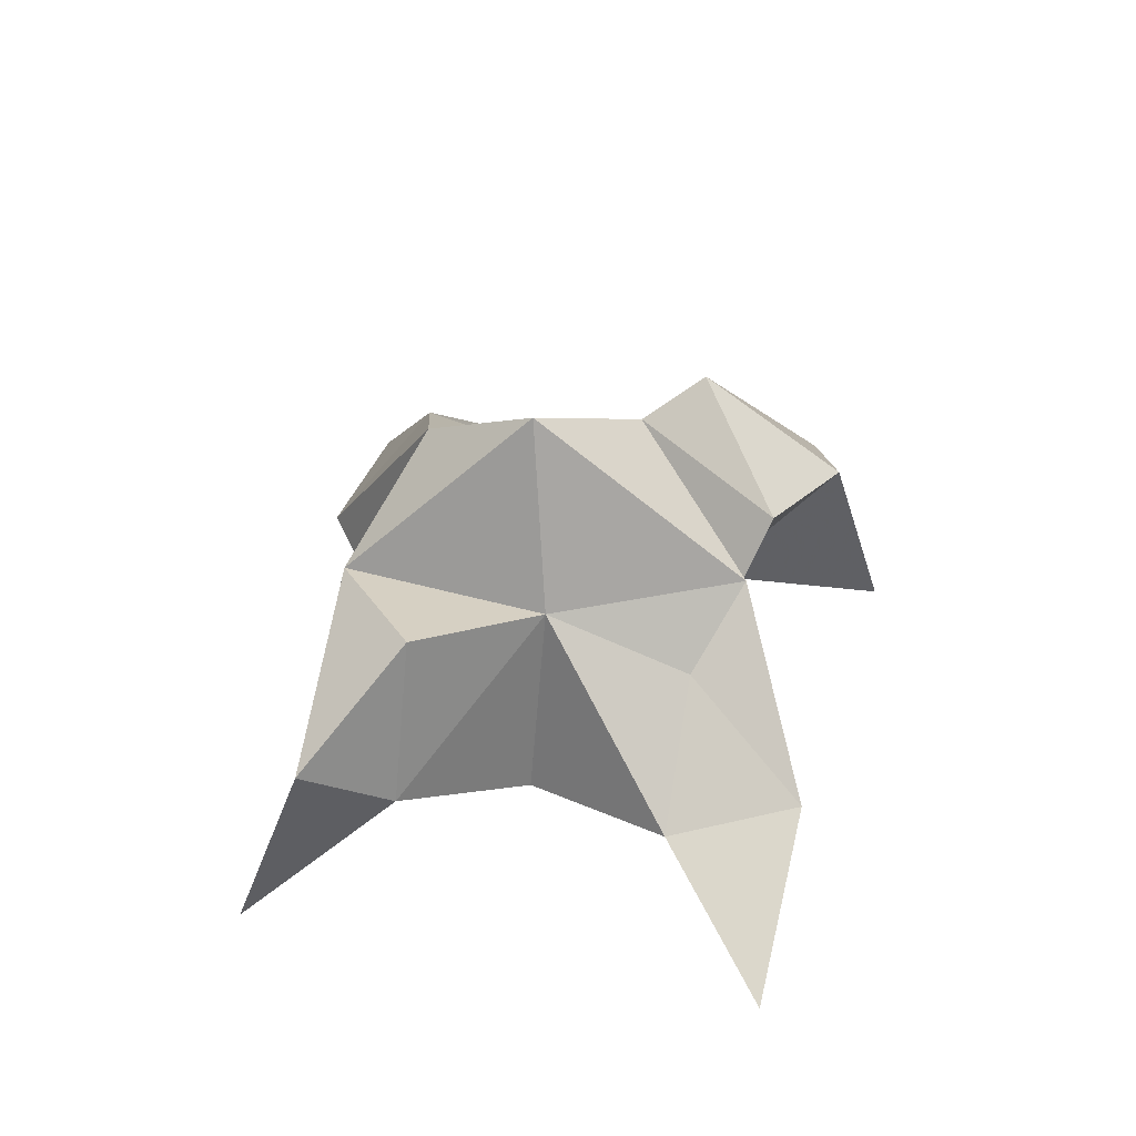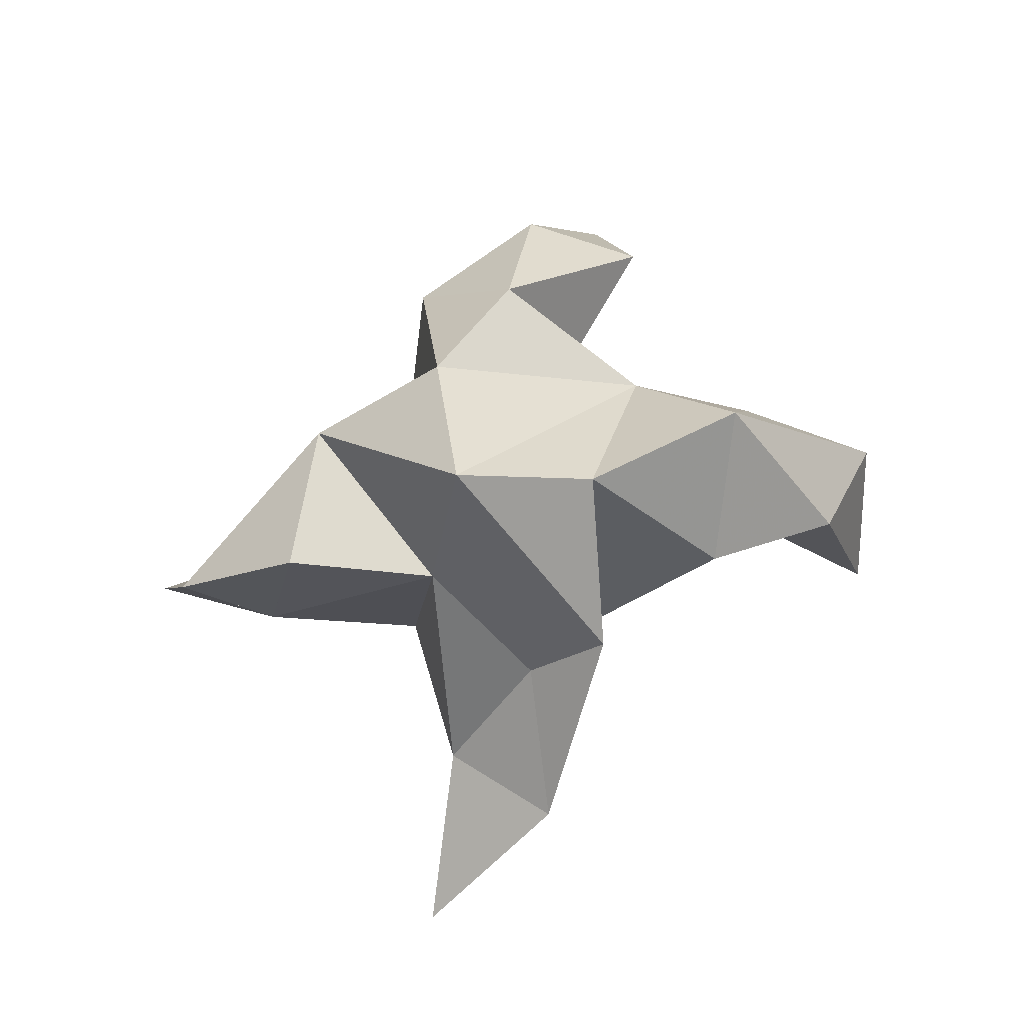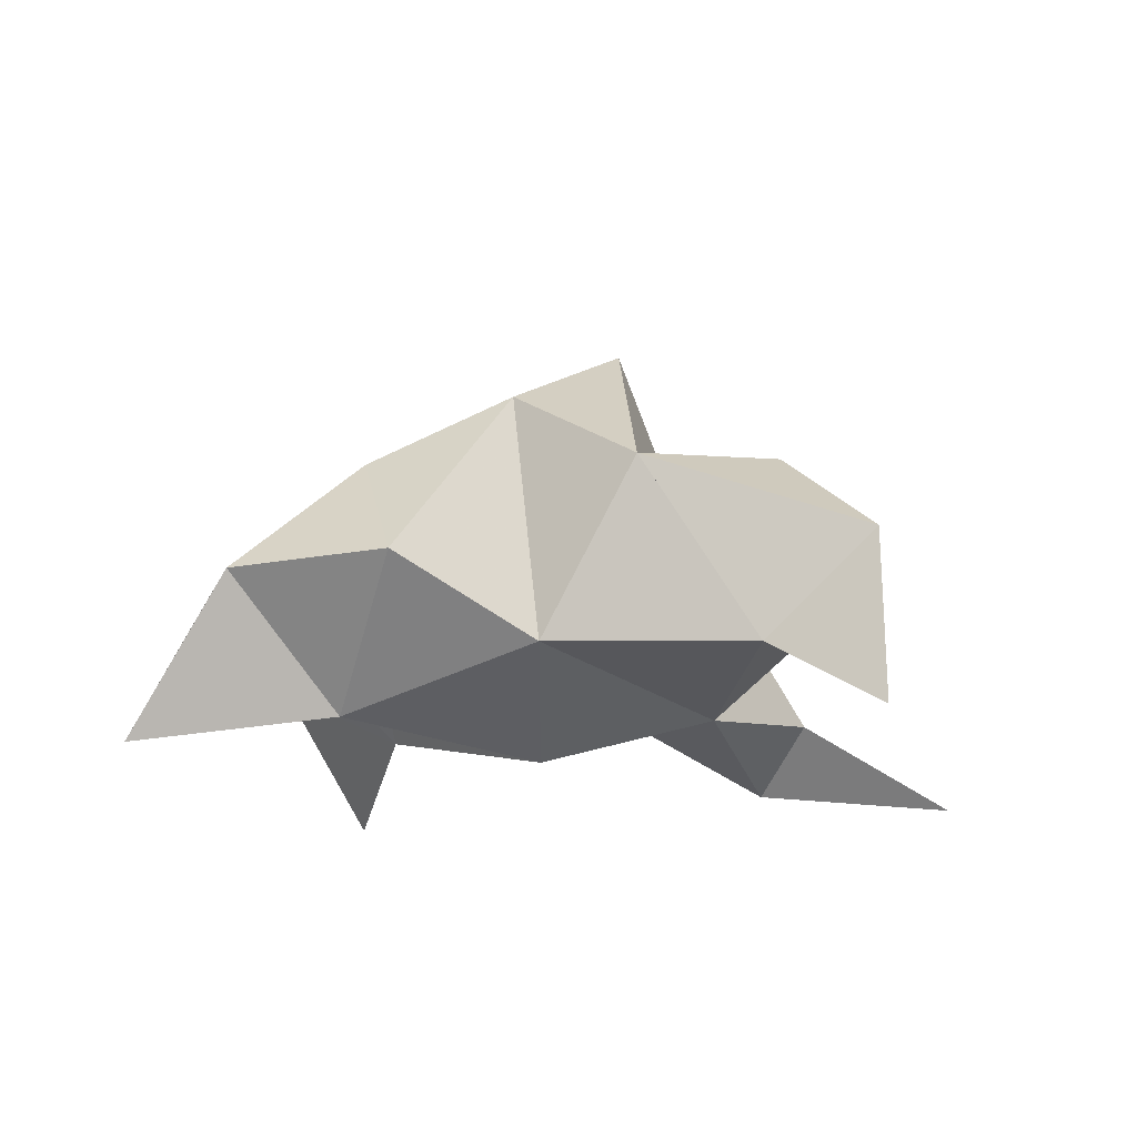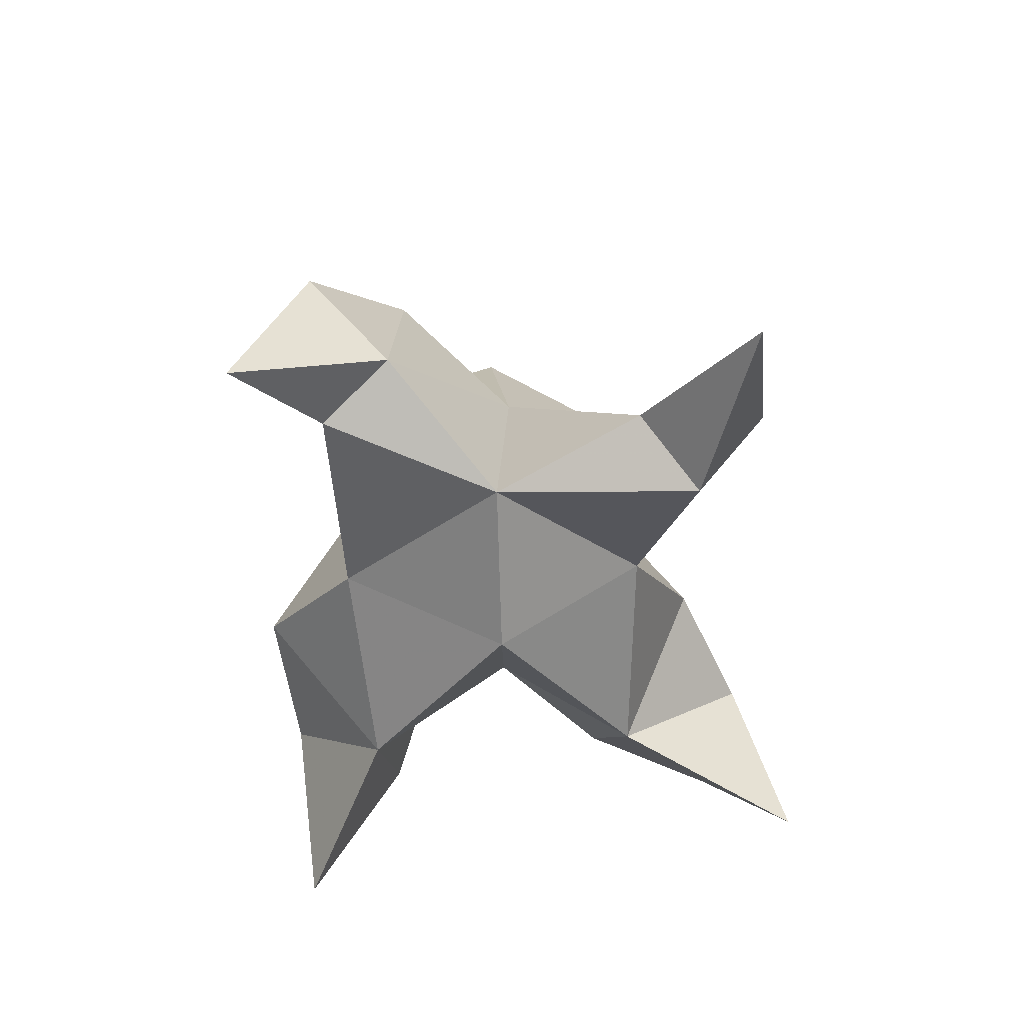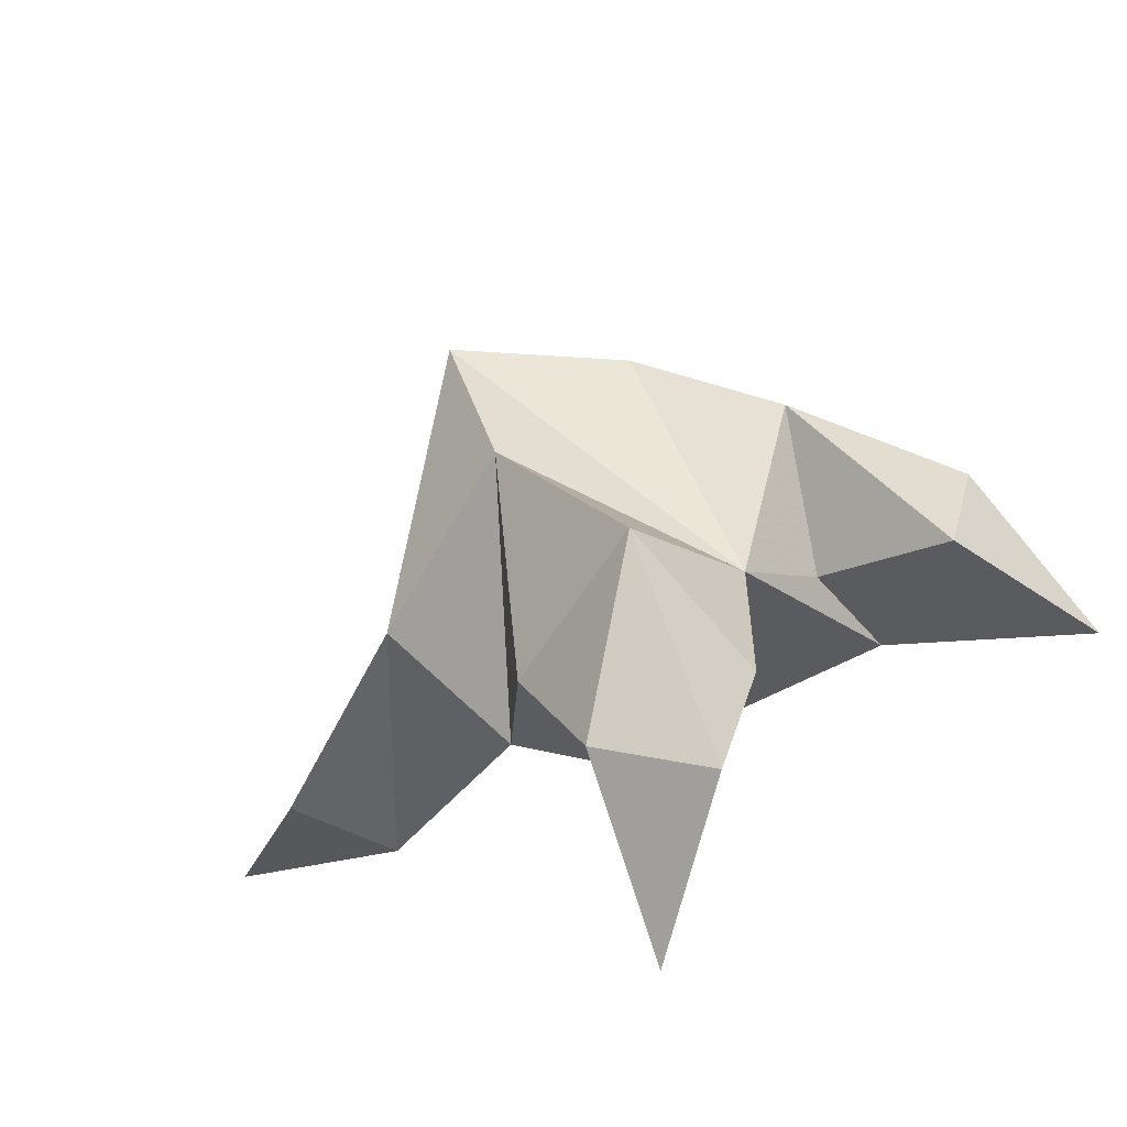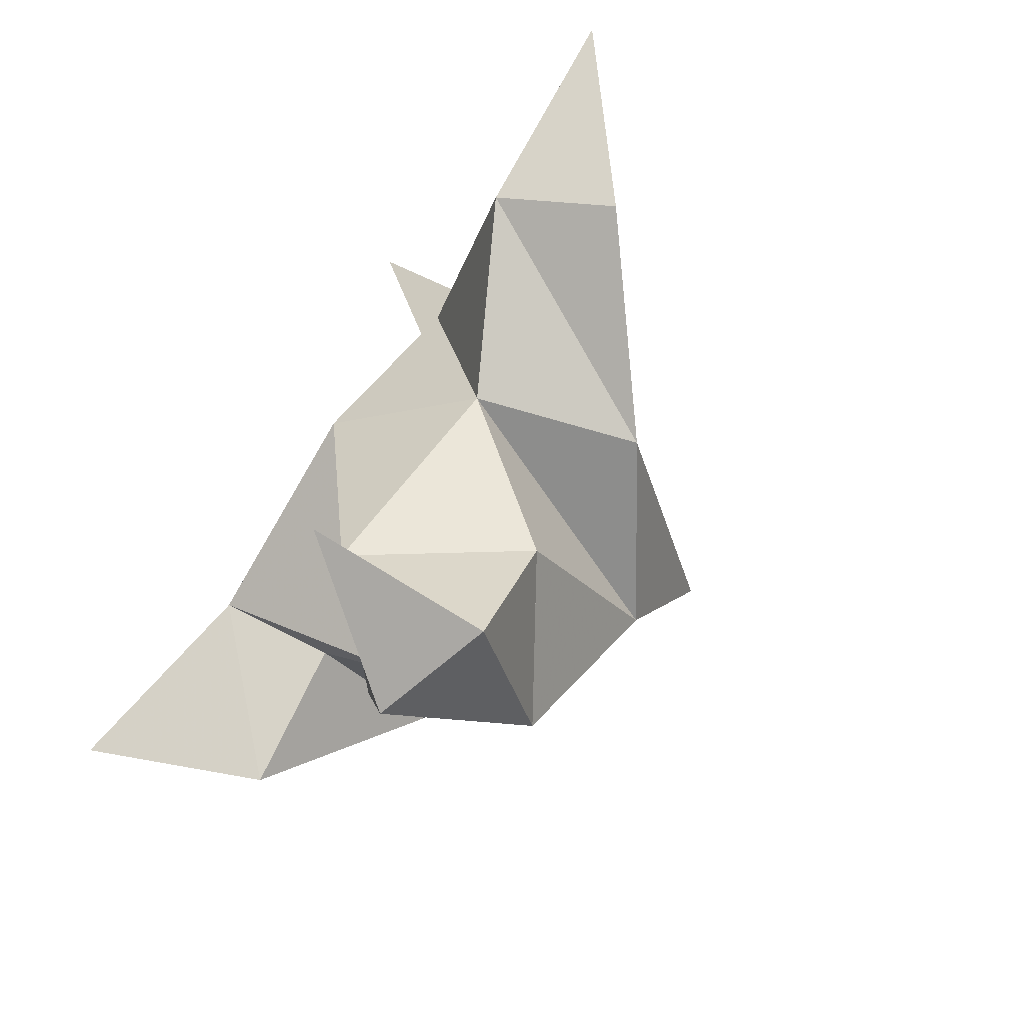
<metadata>
{"format":"obj","ext":"obj","renderer":"f3d","projection":"perspective","resolution":1024,"background":"white","views":[{"elev":36.6,"azim":56.5,"up":"+Y"},{"elev":74.0,"azim":92.7,"up":"+Y"},{"elev":-16.3,"azim":-33.3,"up":"+Y"},{"elev":-53.8,"azim":47.8,"up":"+Y"},{"elev":-68.9,"azim":-157.6,"up":"+Z"},{"elev":-72.1,"azim":54.2,"up":"+Z"}]}
</metadata>
<code>
v 0.4116 0.1282 0.006183
v 0.4361 0.1573 0.02179
v 0.3987 0.1259 0.02215
v 0.4188 0.1551 0.04504
v 0.4399 0.152 0.04075
v 0.3873 0.1412 -0.00525
v 0.4161 0.1028 0.02119
v 0.4269 0.1904 0.03498
v 0.4423 0.1102 0.04635
v 0.5128 0.1 0.03834
v 0.4543 0.1529 0.000699
v 0.4217 0.102 -0.06505
v 0.4756 0.1023 0.01864
v 0.4223 0.1769 0.005168
v 0.4011 0.165 -0.02731
v 0.3899 0.1337 -0.033
v 0.3988 0.1321 -0.06257
v 0.4196 0.1402 -0.05253
v 0.4307 0.1447 -0.02501
v 0.408 0.1143 -0.02606
v 0.4423 0.1216 0.003614
v 0.4581 0.1379 0.01709
v 0.4894 0.1221 0.01129
v 0.4752 0.115 0.03499
v 0.4332 0.1 0.1115
v 0.4076 0.1554 0.06917
v 0.3305 0.1 0.004897
v 0.4271 0.1171 0.08286
v 0.3961 0.1733 0.04146
v 0.3704 0.1581 0.02632
v 0.3762 0.1289 0.01022
v 0.3497 0.1318 -0.00388
v 0.3426 0.1329 0.02211
v 0.3641 0.134 0.04807
v 0.3701 0.1073 0.01879
v 0.3966 0.1196 0.0508
v 0.44 0.159 0.0732
v 0.4419 0.1382 0.1005
v 0.4449 0.1244 0.08024
f 1 2 4
f 1 2 7
f 1 2 8
f 1 2 14
f 1 2 21
f 1 2 29
f 1 3 4
f 1 3 6
f 1 3 7
f 1 3 29
f 1 4 7
f 1 4 8
f 1 4 29
f 1 6 7
f 1 6 8
f 1 6 14
f 1 6 15
f 1 6 20
f 1 6 29
f 1 7 20
f 1 7 21
f 1 8 14
f 1 8 29
f 1 14 15
f 1 14 19
f 1 14 21
f 1 15 19
f 1 15 20
f 1 19 20
f 1 19 21
f 1 20 21
f 2 4 5
f 2 4 7
f 2 4 8
f 2 4 9
f 2 4 29
f 2 5 8
f 2 5 9
f 2 5 11
f 2 7 9
f 2 7 21
f 2 8 11
f 2 8 14
f 2 8 29
f 2 9 11
f 2 9 21
f 2 11 14
f 2 11 21
f 2 14 21
f 3 4 7
f 3 4 29
f 3 4 36
f 3 6 7
f 3 6 29
f 3 6 30
f 3 6 35
f 3 7 35
f 3 7 36
f 3 29 30
f 3 29 34
f 3 29 36
f 3 30 34
f 3 30 35
f 3 34 35
f 3 34 36
f 3 35 36
f 4 5 8
f 4 5 9
f 4 5 26
f 4 7 9
f 4 7 36
f 4 8 26
f 4 8 29
f 4 9 26
f 4 9 36
f 4 26 29
f 4 26 36
f 4 29 36
f 5 8 11
f 5 8 26
f 5 9 11
f 5 9 22
f 5 9 24
f 5 9 26
f 5 9 37
f 5 9 39
f 5 11 22
f 5 22 24
f 5 26 37
f 5 37 39
f 6 7 20
f 6 7 35
f 6 8 14
f 6 8 29
f 6 14 15
f 6 15 16
f 6 15 20
f 6 16 20
f 6 29 30
f 6 30 31
f 6 30 35
f 6 31 35
f 7 9 21
f 7 9 36
f 7 20 21
f 7 35 36
f 8 11 14
f 8 26 29
f 9 11 13
f 9 11 21
f 9 11 22
f 9 13 21
f 9 13 22
f 9 13 24
f 9 22 24
f 9 26 28
f 9 26 36
f 9 26 37
f 9 28 36
f 9 28 37
f 9 28 39
f 9 37 39
f 10 13 23
f 10 13 24
f 10 23 24
f 11 13 21
f 11 13 22
f 11 13 23
f 11 14 21
f 11 22 23
f 12 17 18
f 12 17 20
f 12 18 20
f 13 22 23
f 13 22 24
f 13 23 24
f 14 15 19
f 14 19 21
f 15 16 17
f 15 16 18
f 15 16 19
f 15 16 20
f 15 17 18
f 15 17 20
f 15 18 19
f 15 18 20
f 15 19 20
f 16 17 18
f 16 17 20
f 16 18 19
f 16 18 20
f 16 19 20
f 17 18 20
f 18 19 20
f 19 20 21
f 22 23 24
f 25 28 38
f 25 28 39
f 25 38 39
f 26 28 36
f 26 28 37
f 26 28 38
f 26 29 36
f 26 37 38
f 27 32 33
f 27 32 35
f 27 33 35
f 28 37 38
f 28 37 39
f 28 38 39
f 29 30 34
f 29 34 36
f 30 31 32
f 30 31 33
f 30 31 34
f 30 31 35
f 30 32 33
f 30 32 35
f 30 33 34
f 30 33 35
f 30 34 35
f 31 32 33
f 31 32 35
f 31 33 34
f 31 33 35
f 31 34 35
f 32 33 35
f 33 34 35
f 34 35 36
f 37 38 39

</code>
